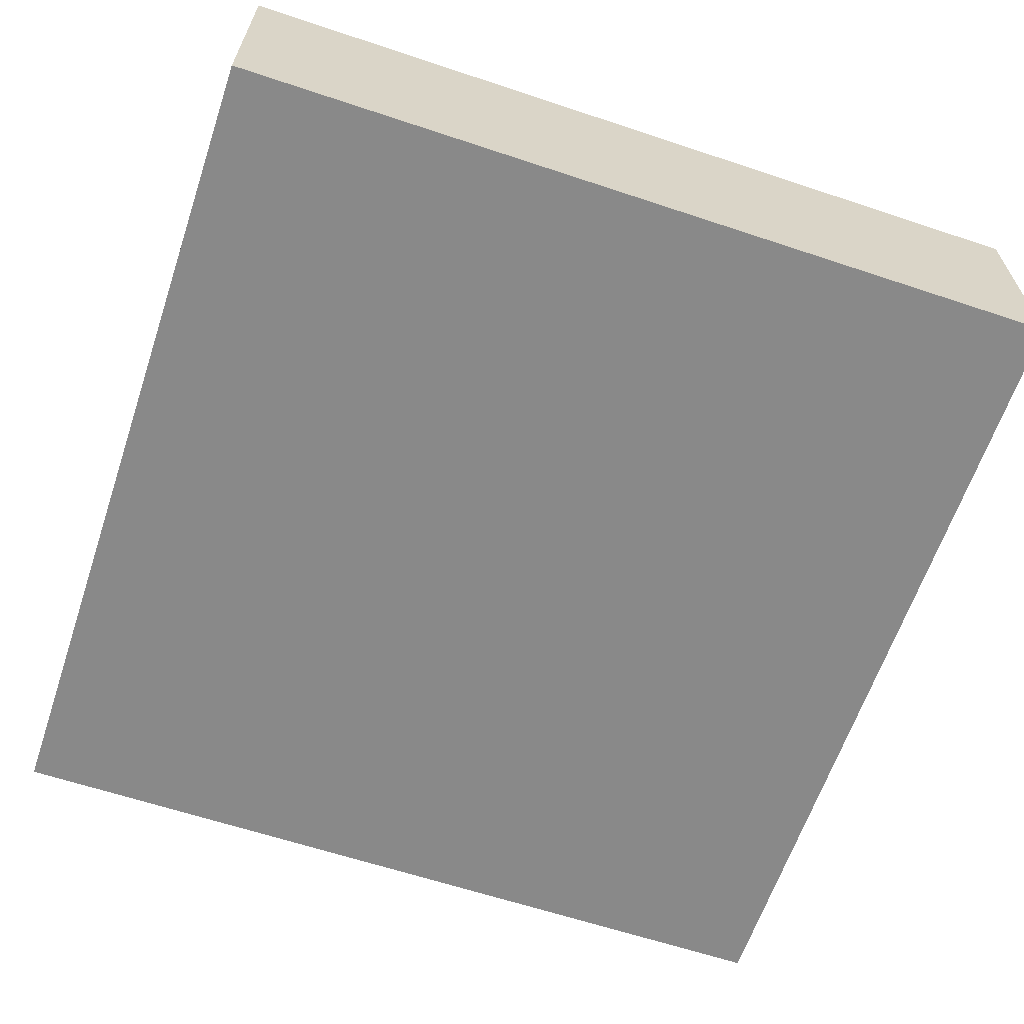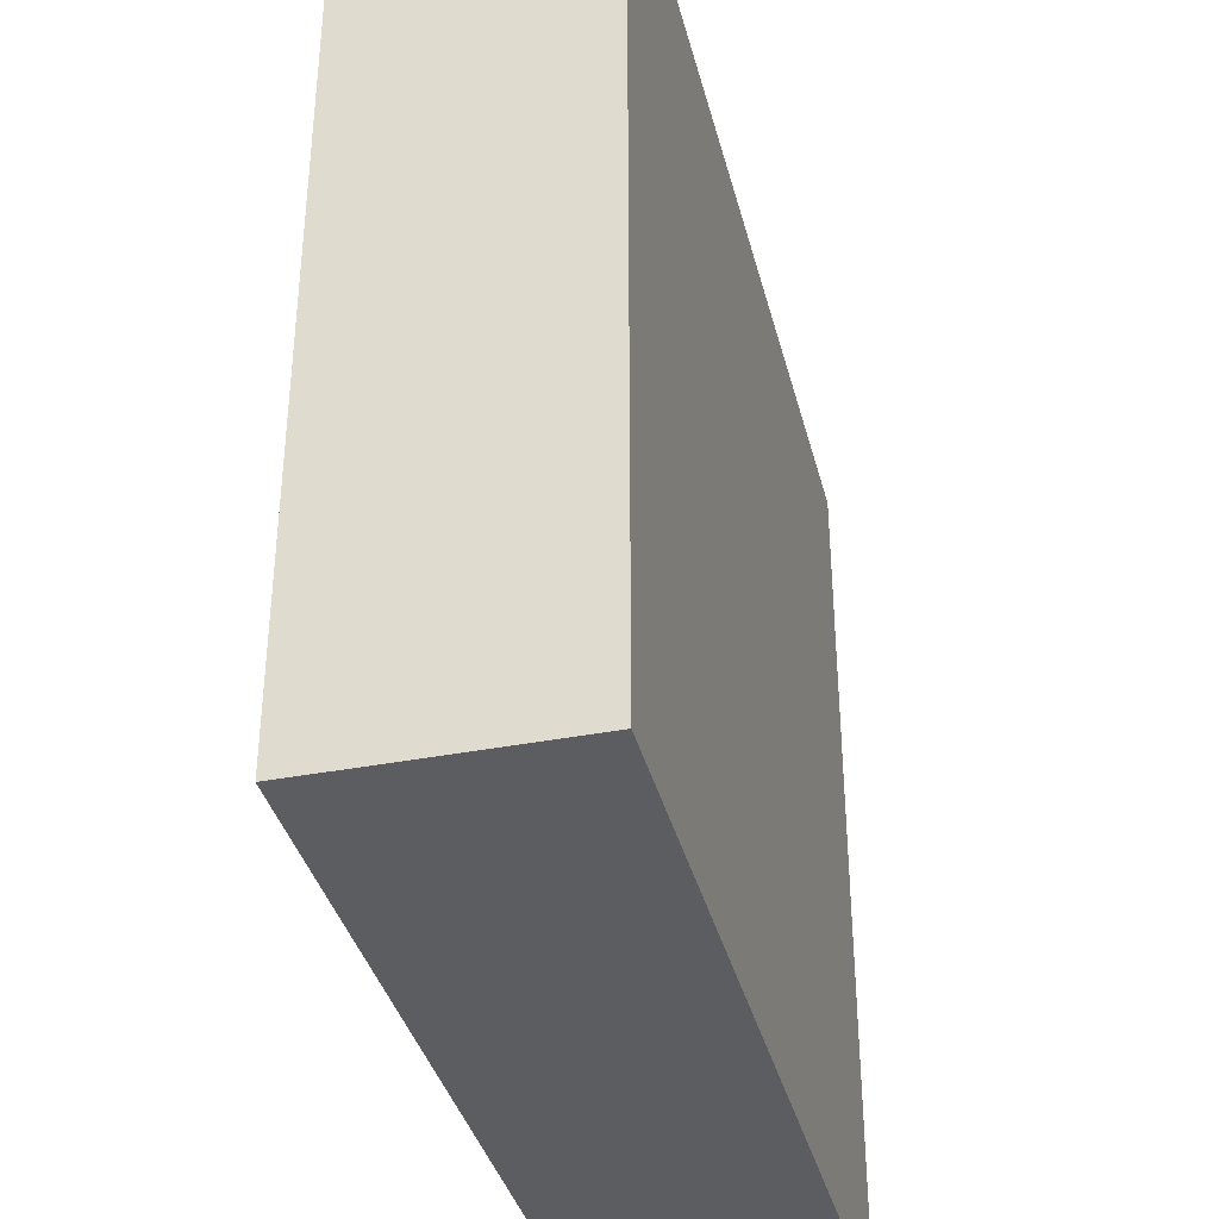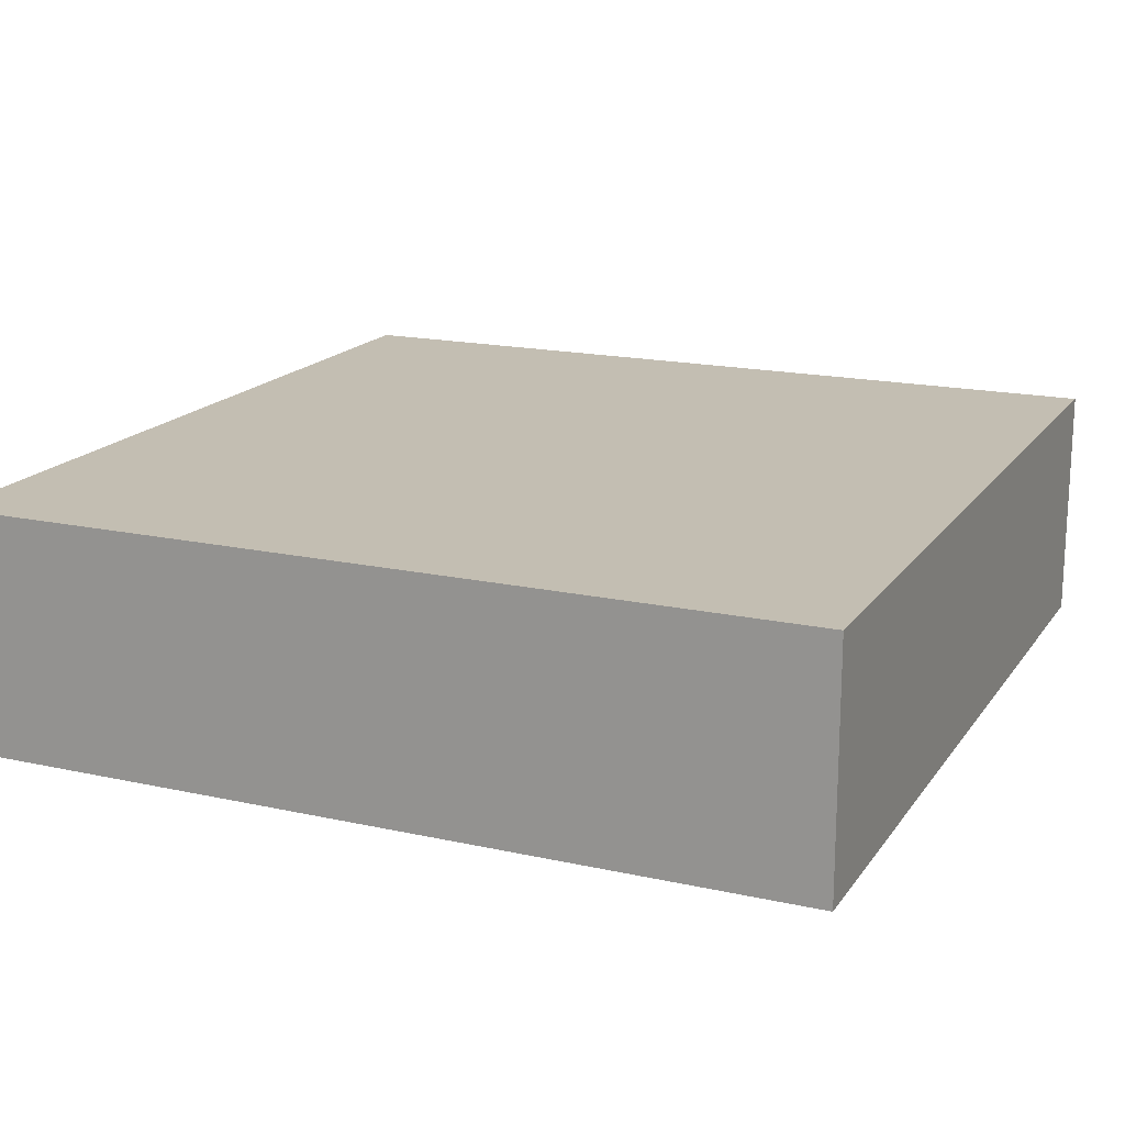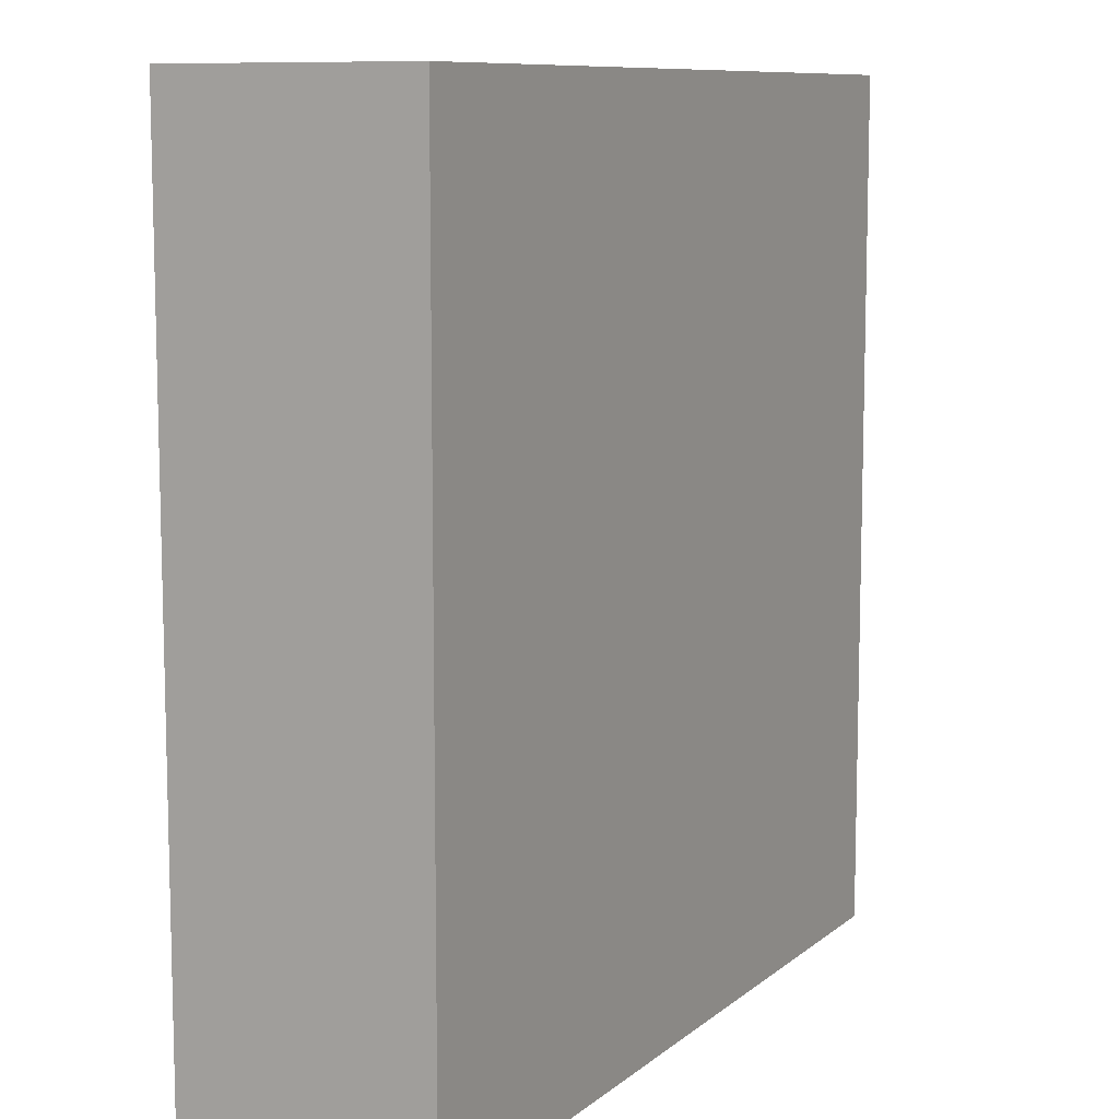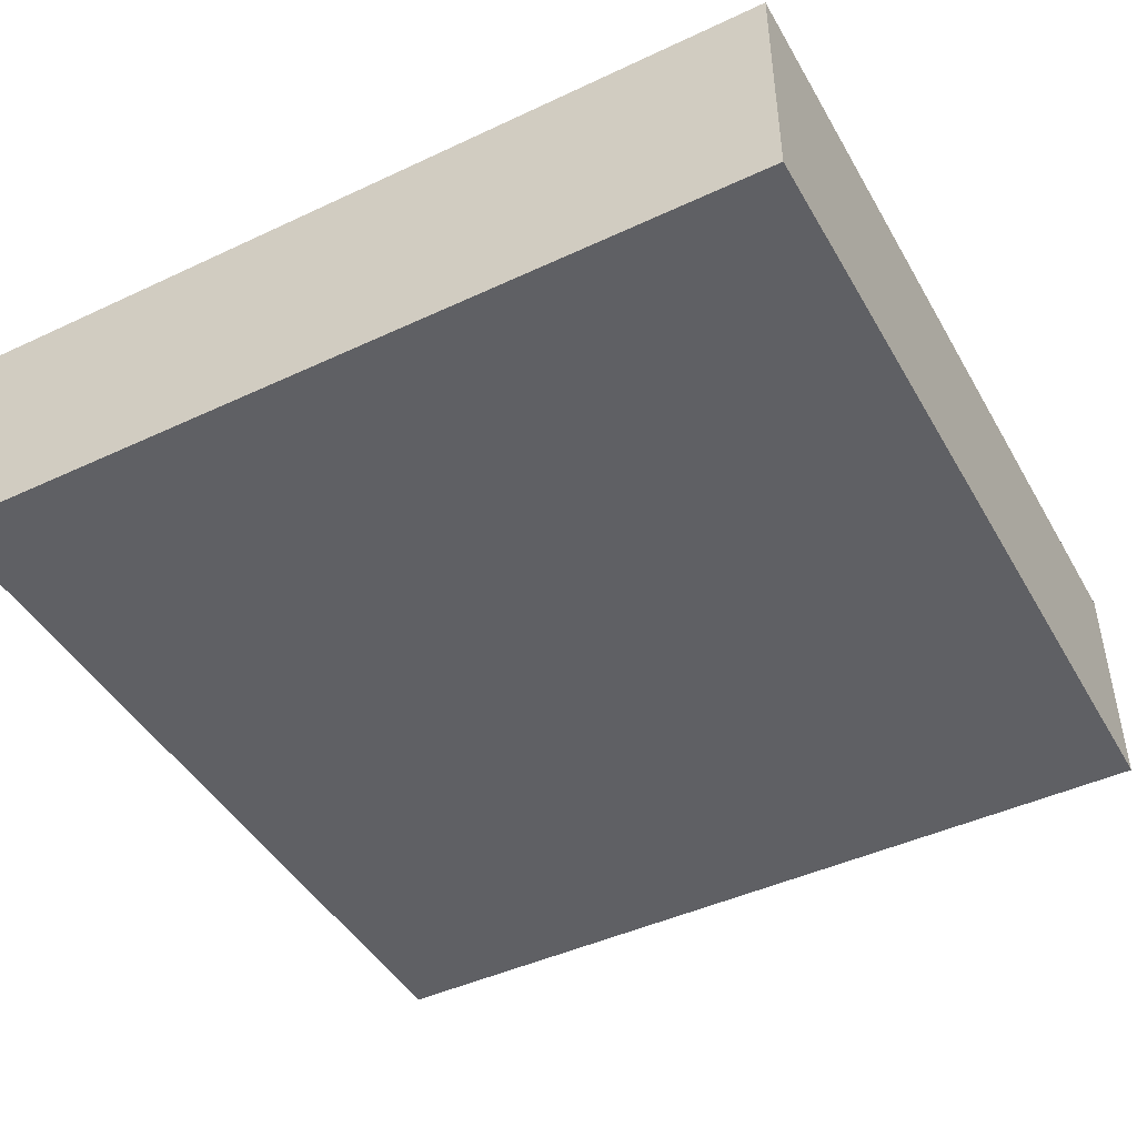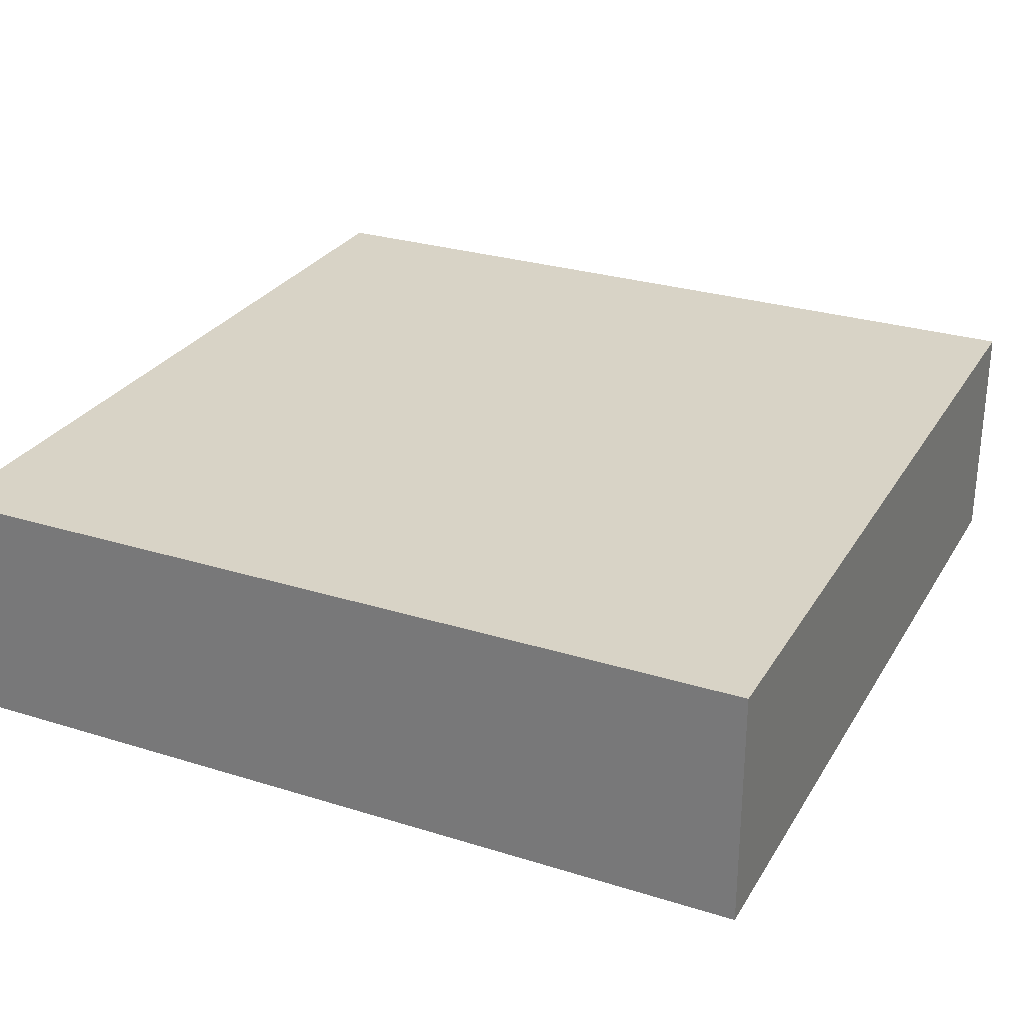
<metadata>
{"format":"obj","ext":"obj","renderer":"f3d","projection":"perspective","resolution":1024,"background":"white","views":[{"elev":-63.1,"azim":71.4,"up":"+Y"},{"elev":-37.2,"azim":-76.0,"up":"+Z"},{"elev":17.3,"azim":23.8,"up":"+Y"},{"elev":9.5,"azim":-62.4,"up":"+Z"},{"elev":-45.3,"azim":-151.6,"up":"+Y"},{"elev":28.0,"azim":115.3,"up":"+Y"}]}
</metadata>
<code>
o
v 34.7 0 17.9
v 34.7 0 21.1
v 34.7 0.8 17.9
v 34.7 0.8 21.1
v 34.7 0.9 17.9
v 34.7 0.9 21.1
v 31.5 0 17.9
v 31.5 0 21.1
v 31.5 0.8 17.9
v 31.5 0.8 21.1
v 31.5 0.9 17.9
v 31.5 0.9 21.1
v 34.7 0 17.9
v 34.7 0.8 17.9
v 34.7 0.9 17.9
v 31.5 0 17.9
v 31.5 0.8 17.9
v 31.5 0.9 17.9
v 34.7 0 21.1
v 34.7 0.8 21.1
v 34.7 0.9 21.1
v 31.5 0 21.1
v 31.5 0.8 21.1
v 31.5 0.9 21.1
v 34.7 0 17.9
v 31.5 0 17.9
v 34.7 0 21.1
v 31.5 0 21.1
v 34.7 0.9 17.9
v 31.5 0.9 17.9
v 34.7 0.9 21.1
v 31.5 0.9 21.1
f 3 2 1
f 4 2 3
f 5 4 3
f 6 4 5
f 7 8 9
f 9 8 10
f 9 10 11
f 11 10 12
f 16 14 13
f 17 15 14
f 17 14 16
f 18 15 17
f 19 20 22
f 20 21 23
f 22 20 23
f 23 21 24
f 27 26 25
f 28 26 27
f 29 30 31
f 31 30 32

</code>
